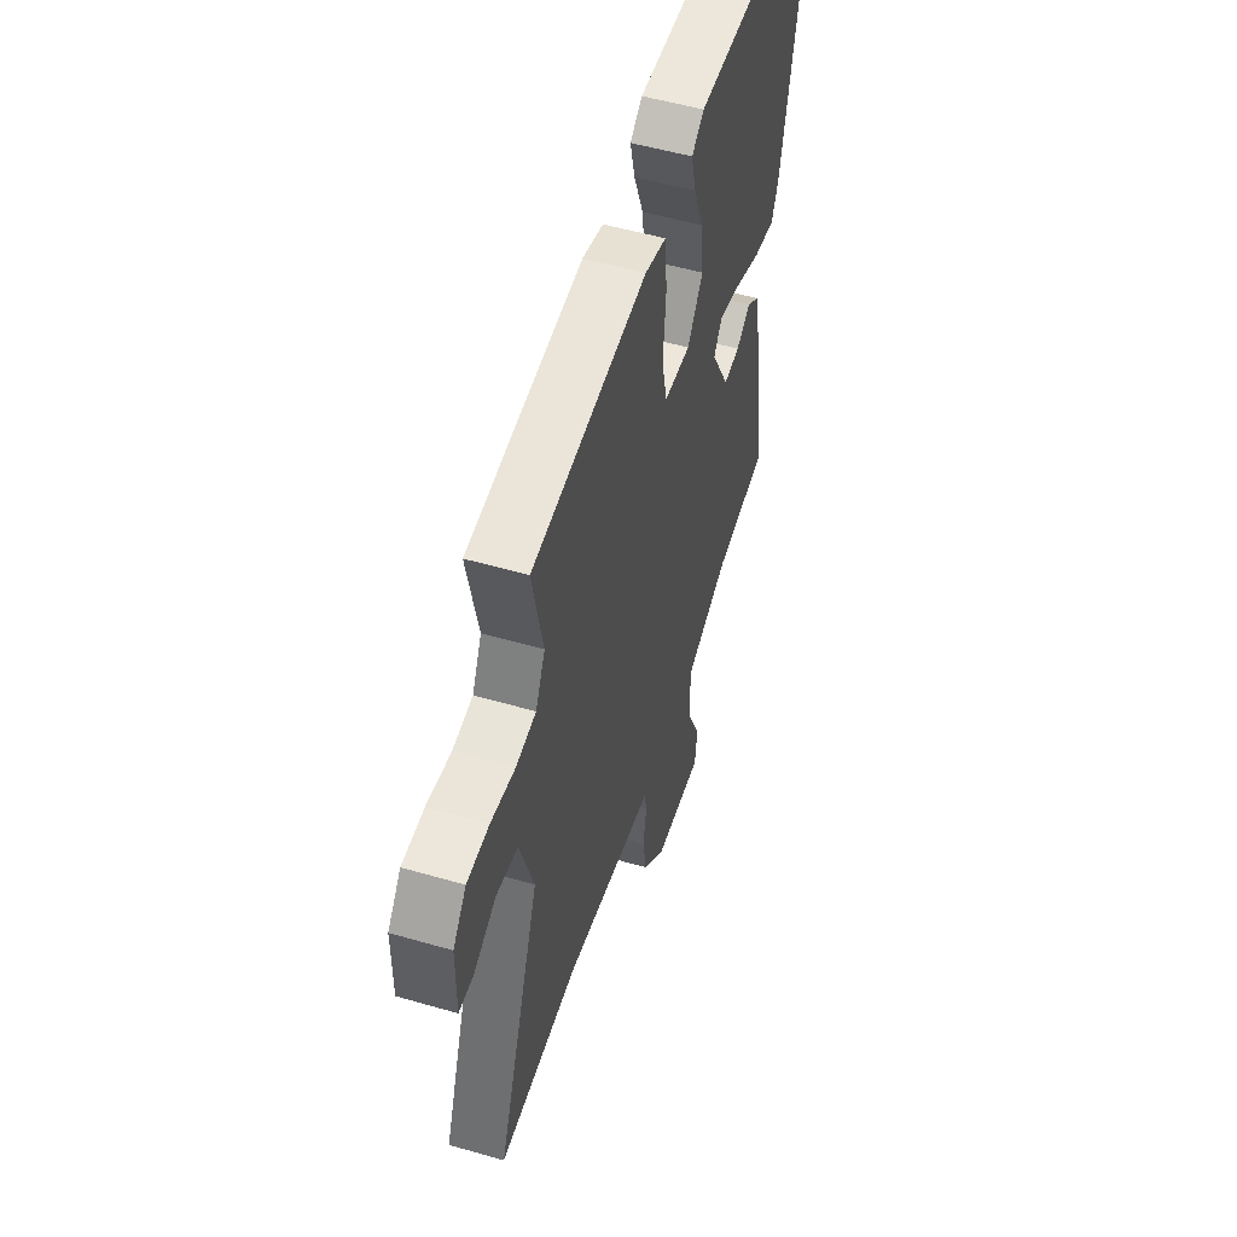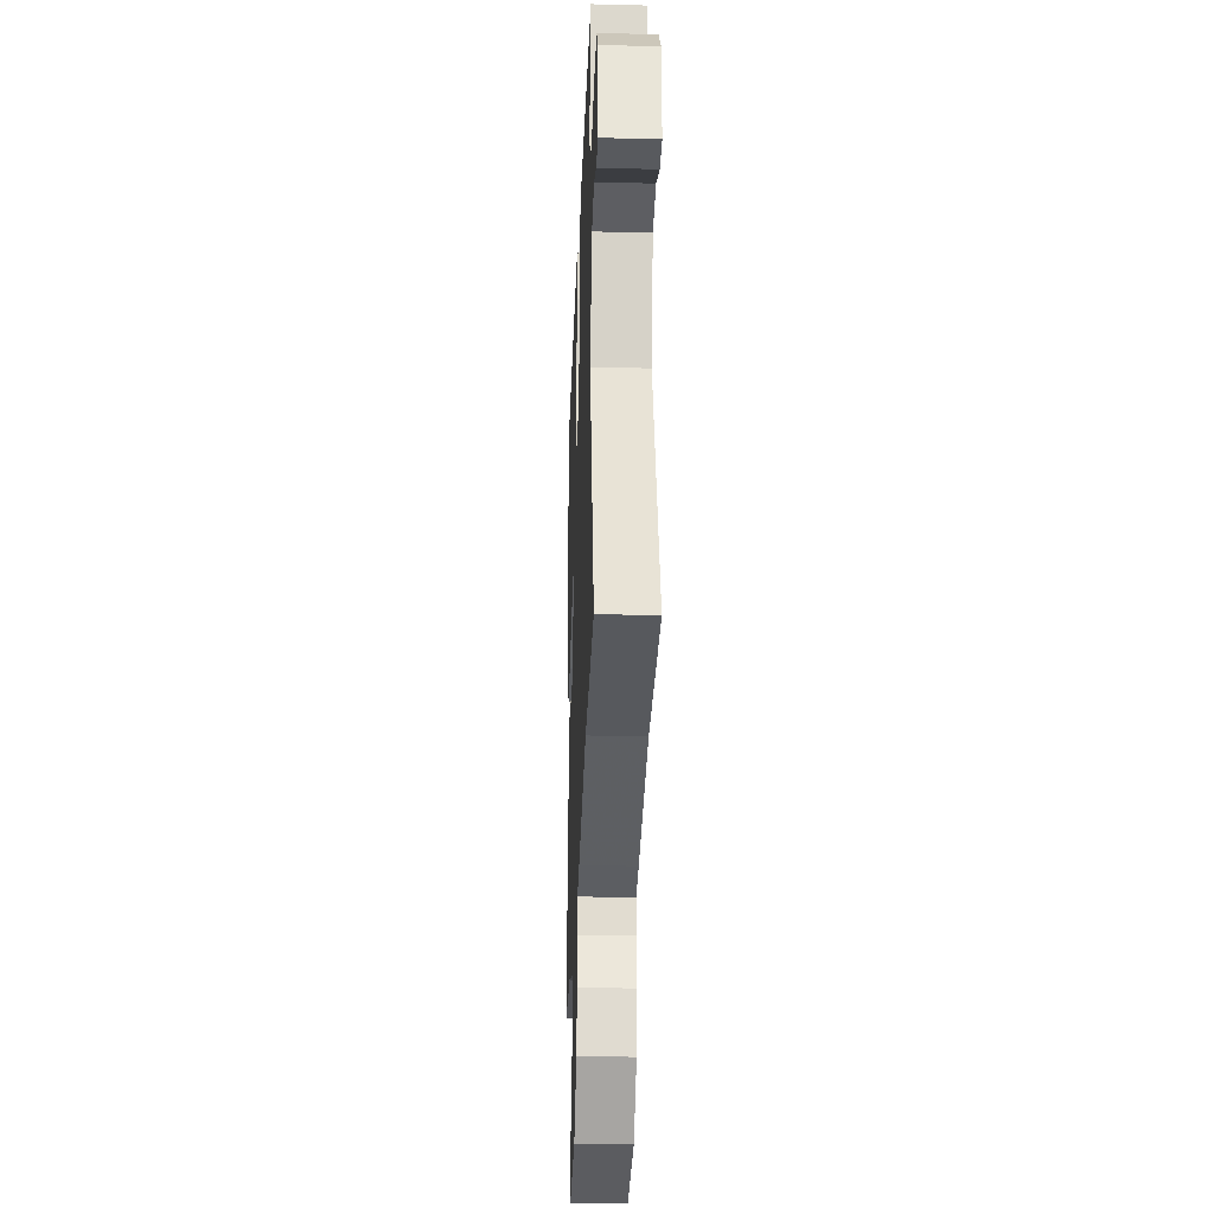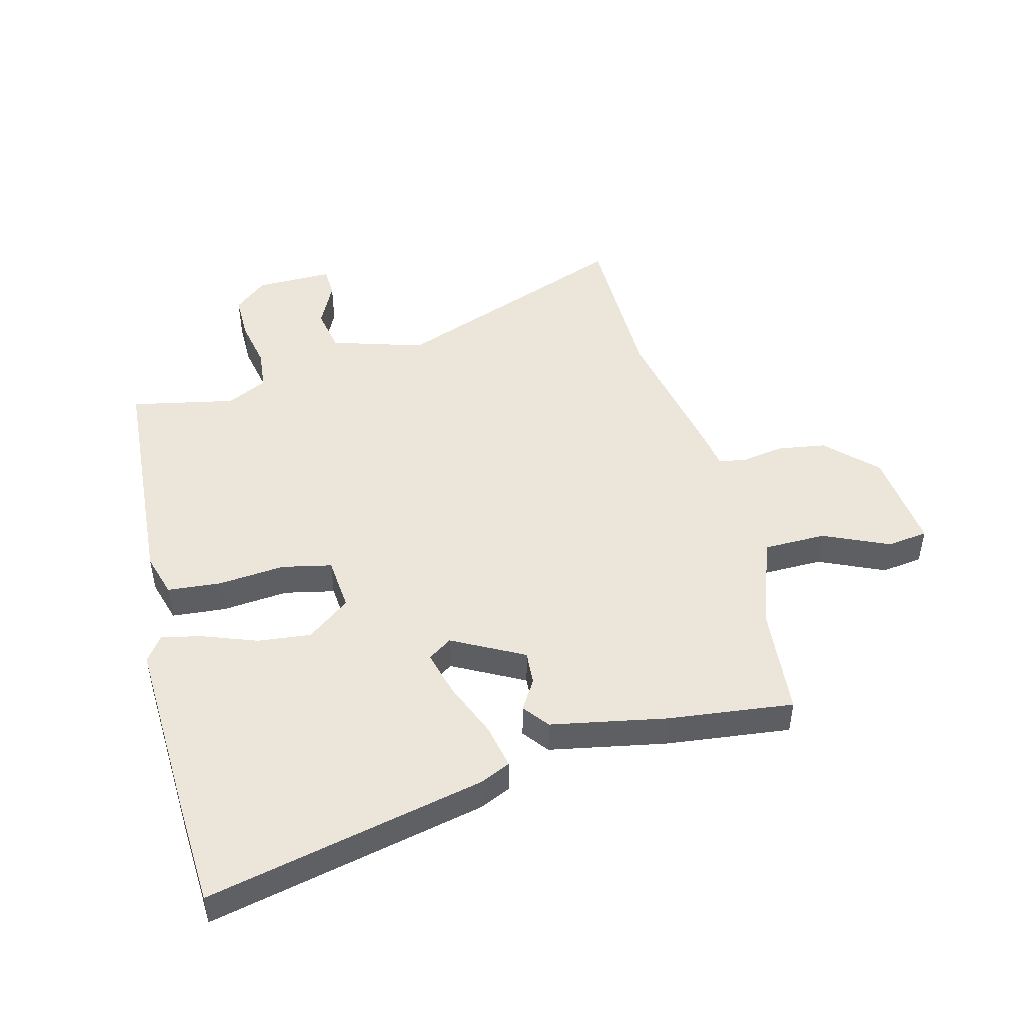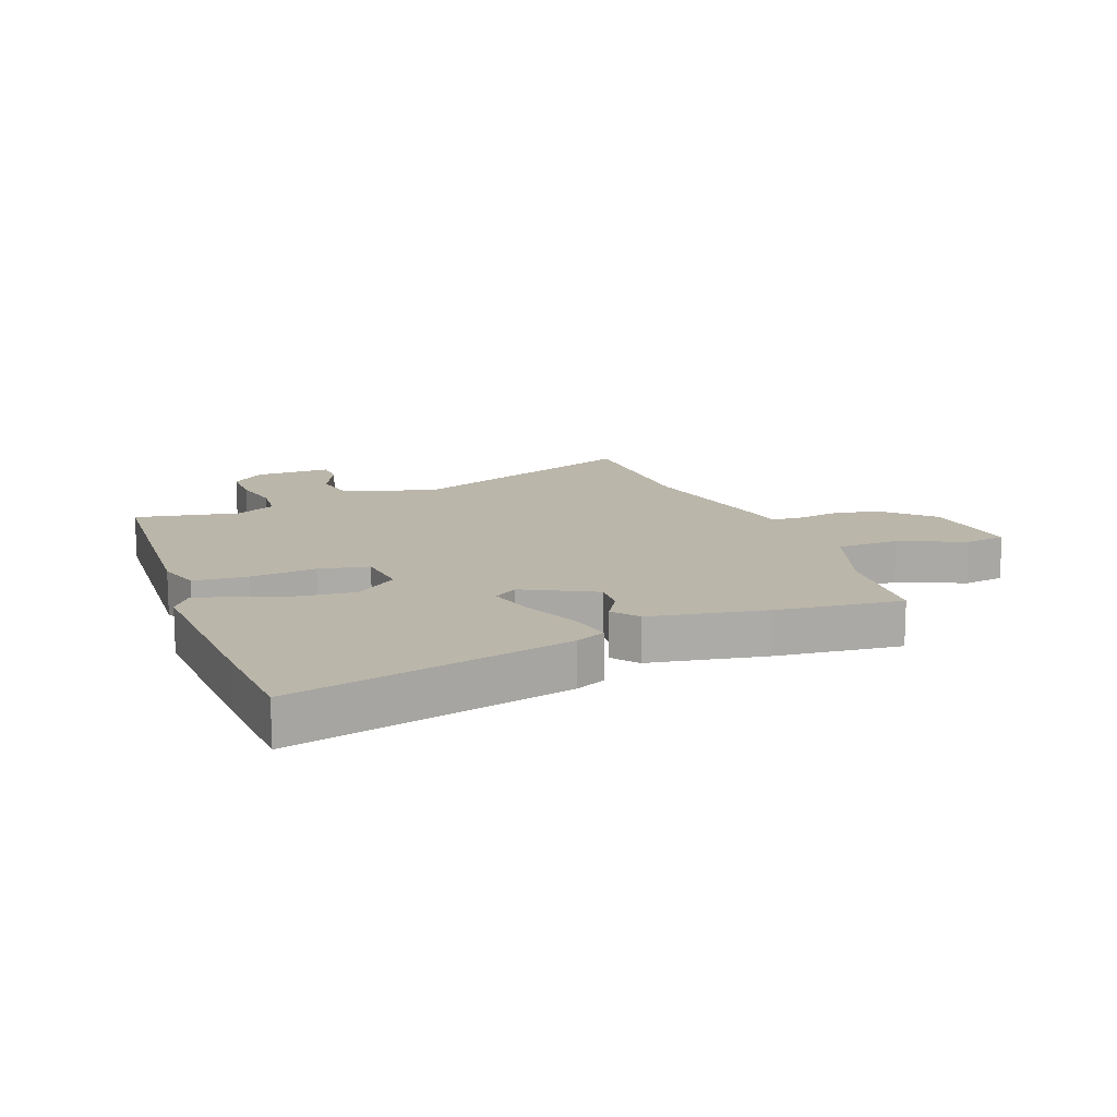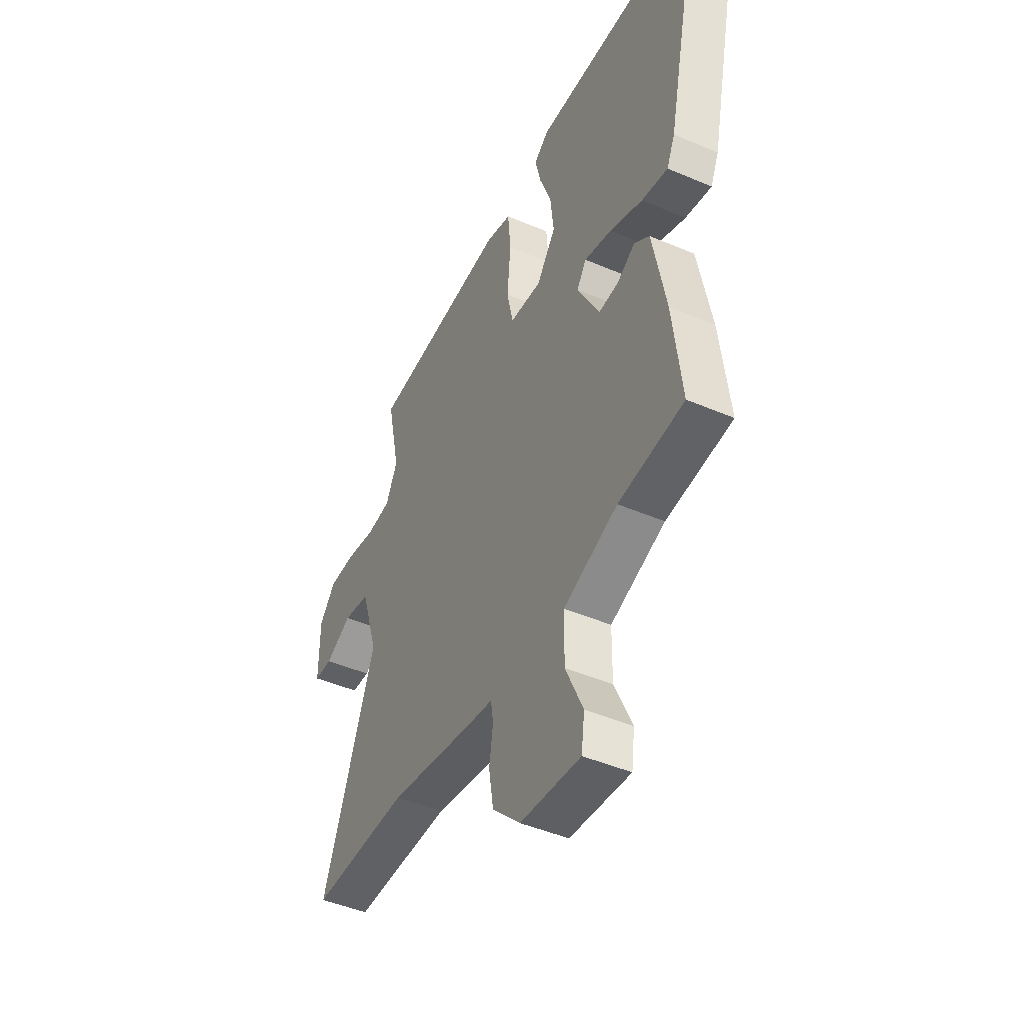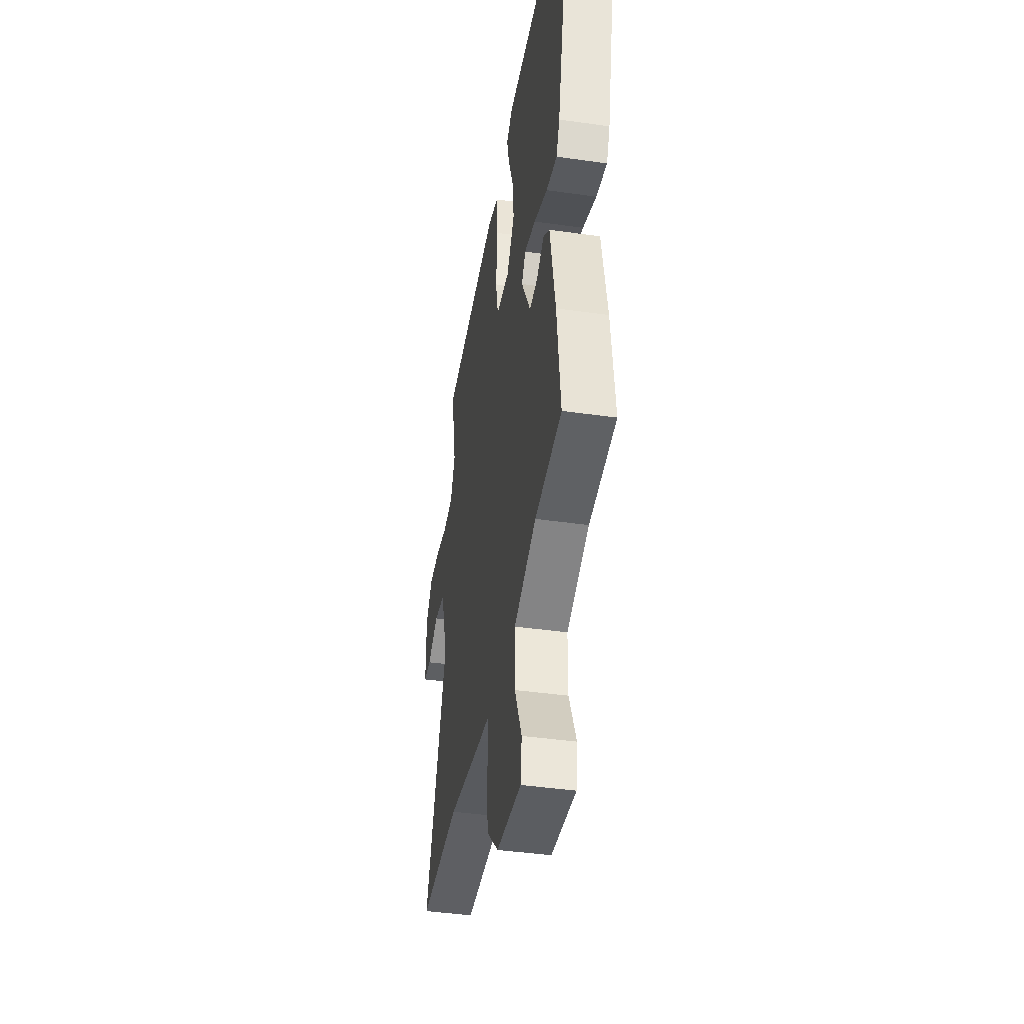
<metadata>
{"format":"obj","ext":"obj","renderer":"f3d","projection":"perspective","resolution":1024,"background":"white","views":[{"elev":53.7,"azim":-72.9,"up":"+Z"},{"elev":-28.8,"azim":-92.1,"up":"+Z"},{"elev":47.7,"azim":75.4,"up":"+Y"},{"elev":13.9,"azim":68.5,"up":"+Y"},{"elev":-45.7,"azim":63.8,"up":"+Z"},{"elev":-41.7,"azim":80.2,"up":"+Z"}]}
</metadata>
<code>
v 0.422 0.07 0.504
v 0.599 0.07 0.495
v 0.498 0.07 0.033
v 0.475 0.07 -0.018
v 0.401 0.07 -0.003
v 0.308 0.07 0.035
v 0.231 0.07 0.055
v 0.204 0.07 0.015
v 0.267 0.07 -0.103
v 0.323 0.07 -0.099
v 0.373 0.07 -0.068
v 0.416 0.07 -0.101
v 0.453 0.07 -0.293
v 0.478 0.07 -0.501
v 0.294 0.07 -0.518
v 0.141 0.07 -0.573
v 0.14 0.07 -0.677
v 0.189 0.07 -0.786
v 0.18 0.07 -0.854
v 0.01 0.07 -0.836
v -0.069 0.07 -0.757
v -0.082 0.07 -0.677
v -0.071 0.07 -0.606
v -0.078 0.07 -0.56
v -0.145 0.07 -0.549
v -0.391 0.07 -0.501
v -0.668 0.07 -0.499
v -0.518 0.07 -0.097
v -0.566 0.07 0.057
v -0.641 0.07 0.071
v -0.716 0.07 0.034
v -0.767 0.07 0.036
v -0.766 0.07 0.165
v -0.72 0.07 0.22
v -0.644 0.07 0.22
v -0.561 0.07 0.204
v -0.492 0.07 0.211
v -0.459 0.07 0.279
v -0.495 0.07 0.452
v -0.1 0.07 0.48
v -0.027 0.07 0.459
v -0.019 0.07 0.369
v -0.029 0.07 0.259
v -0.011 0.07 0.176
v 0.079 0.07 0.168
v 0.133 0.07 0.24
v 0.123 0.07 0.329
v 0.09 0.07 0.417
v 0.074 0.07 0.485
v 0.116 0.07 0.516
v 0.422 0 0.504
v 0.599 0 0.495
v 0.498 0 0.033
v 0.475 0 -0.018
v 0.401 0 -0.003
v 0.308 0 0.035
v 0.231 0 0.055
v 0.204 0 0.015
v 0.267 0 -0.103
v 0.323 0 -0.099
v 0.373 0 -0.068
v 0.416 0 -0.101
v 0.453 0 -0.293
v 0.478 0 -0.501
v 0.294 0 -0.518
v 0.141 0 -0.573
v 0.14 0 -0.677
v 0.189 0 -0.786
v 0.18 0 -0.854
v 0.01 0 -0.836
v -0.069 0 -0.757
v -0.082 0 -0.677
v -0.071 0 -0.606
v -0.078 0 -0.56
v -0.145 0 -0.549
v -0.391 0 -0.501
v -0.668 0 -0.499
v -0.518 0 -0.097
v -0.566 0 0.057
v -0.641 0 0.071
v -0.716 0 0.034
v -0.767 0 0.036
v -0.766 0 0.165
v -0.72 0 0.22
v -0.644 0 0.22
v -0.561 0 0.204
v -0.492 0 0.211
v -0.459 0 0.279
v -0.495 0 0.452
v -0.1 0 0.48
v -0.027 0 0.459
v -0.019 0 0.369
v -0.029 0 0.259
v -0.011 0 0.176
v 0.079 0 0.168
v 0.133 0 0.24
v 0.123 0 0.329
v 0.09 0 0.417
v 0.074 0 0.485
v 0.116 0 0.516
f 47 48 49 50
f 46 47 50 1
f 45 46 1 2
f 40 41 42 43
f 38 39 40 43
f 37 38 43 44
f 36 37 44 45
f 34 35 36
f 33 34 36
f 30 31 32 33
f 29 30 33 36
f 28 29 36 45
f 26 27 28 45
f 24 25 26 45
f 20 21 22 23
f 17 18 19 20
f 16 17 20 23
f 15 16 23 24
f 13 14 15
f 10 11 12 13
f 9 10 13 15
f 8 9 15 24
f 3 4 5 6
f 3 6 7
f 2 3 7
f 45 2 7
f 8 24 45
f 7 8 45
f 100 99 98 97
f 51 100 97 96
f 52 51 96 95
f 93 92 91 90
f 93 90 89 88
f 94 93 88 87
f 95 94 87 86
f 86 85 84
f 86 84 83
f 83 82 81 80
f 86 83 80 79
f 95 86 79 78
f 95 78 77 76
f 95 76 75 74
f 73 72 71 70
f 70 69 68 67
f 73 70 67 66
f 74 73 66 65
f 65 64 63
f 63 62 61 60
f 65 63 60 59
f 74 65 59 58
f 56 55 54 53
f 57 56 53
f 57 53 52
f 57 52 95
f 95 74 58
f 95 58 57
f 1 51 52 2
f 2 52 53 3
f 3 53 54 4
f 4 54 55 5
f 5 55 56 6
f 6 56 57 7
f 7 57 58 8
f 8 58 59 9
f 9 59 60 10
f 10 60 61 11
f 11 61 62 12
f 12 62 63 13
f 13 63 64 14
f 14 64 65 15
f 15 65 66 16
f 16 66 67 17
f 17 67 68 18
f 18 68 69 19
f 19 69 70 20
f 20 70 71 21
f 21 71 72 22
f 22 72 73 23
f 23 73 74 24
f 24 74 75 25
f 25 75 76 26
f 26 76 77 27
f 27 77 78 28
f 28 78 79 29
f 29 79 80 30
f 30 80 81 31
f 31 81 82 32
f 32 82 83 33
f 33 83 84 34
f 34 84 85 35
f 35 85 86 36
f 36 86 87 37
f 37 87 88 38
f 38 88 89 39
f 39 89 90 40
f 40 90 91 41
f 41 91 92 42
f 42 92 93 43
f 43 93 94 44
f 44 94 95 45
f 45 95 96 46
f 46 96 97 47
f 47 97 98 48
f 48 98 99 49
f 49 99 100 50
f 50 100 51 1

</code>
